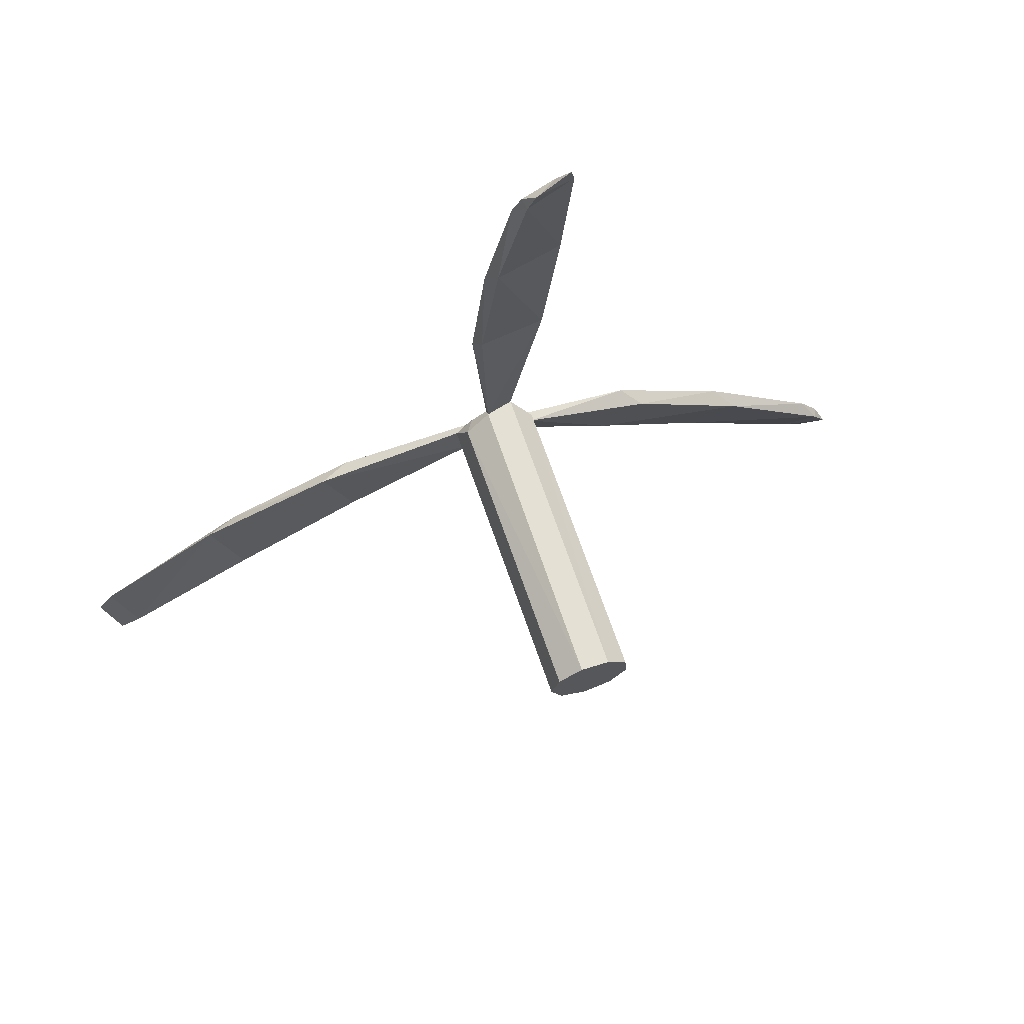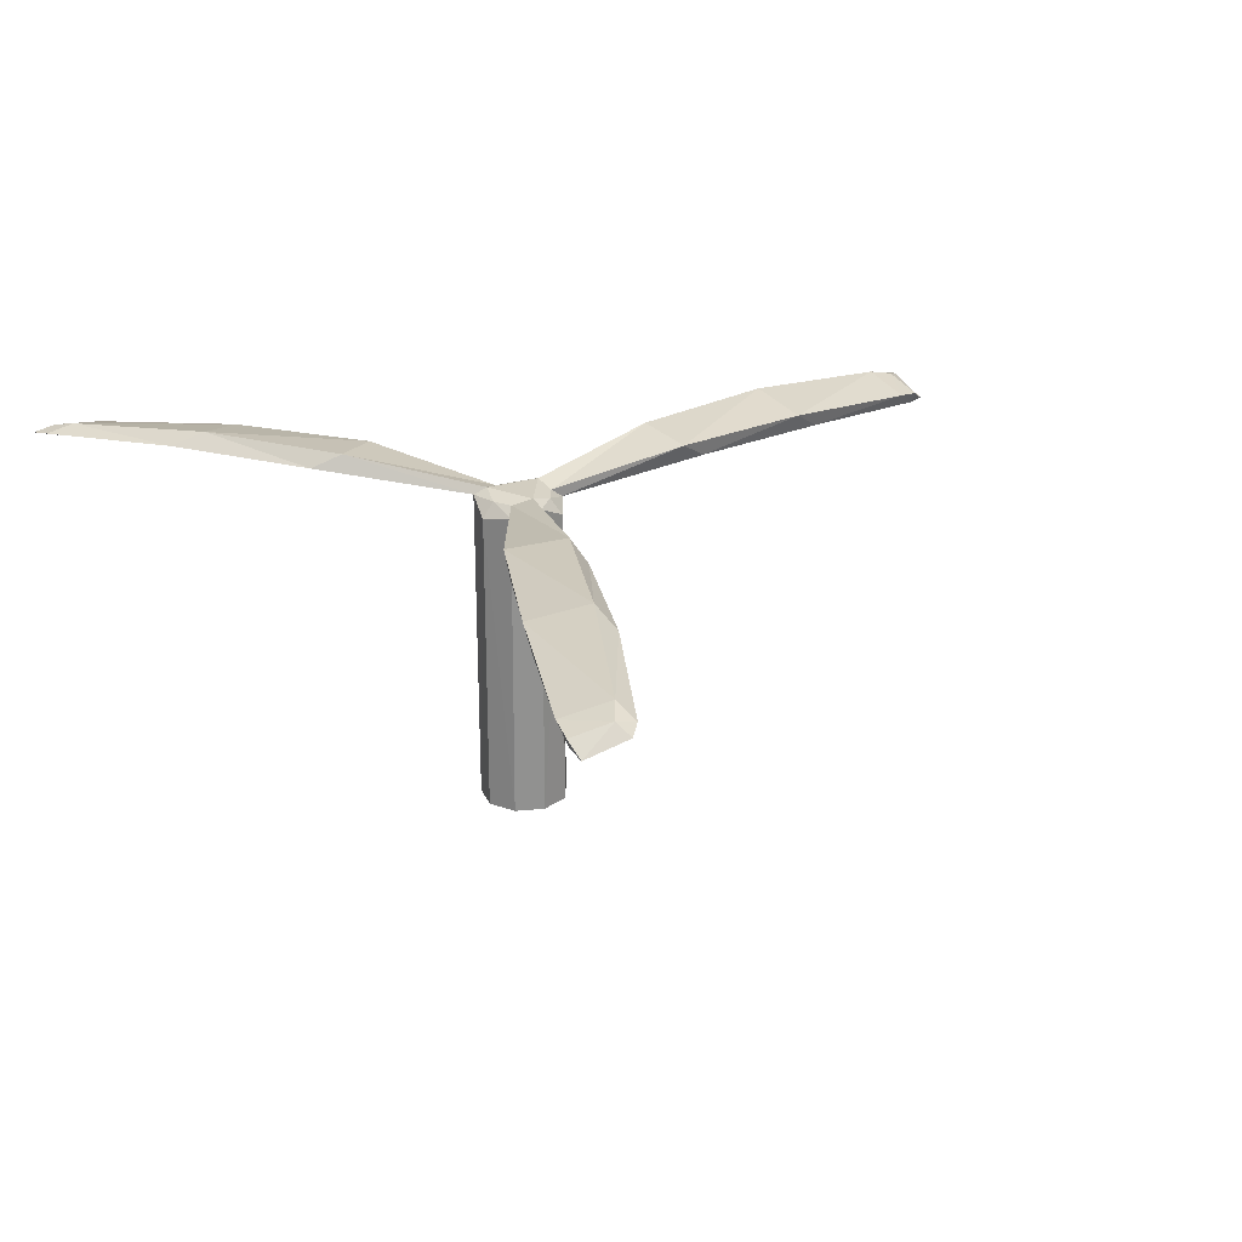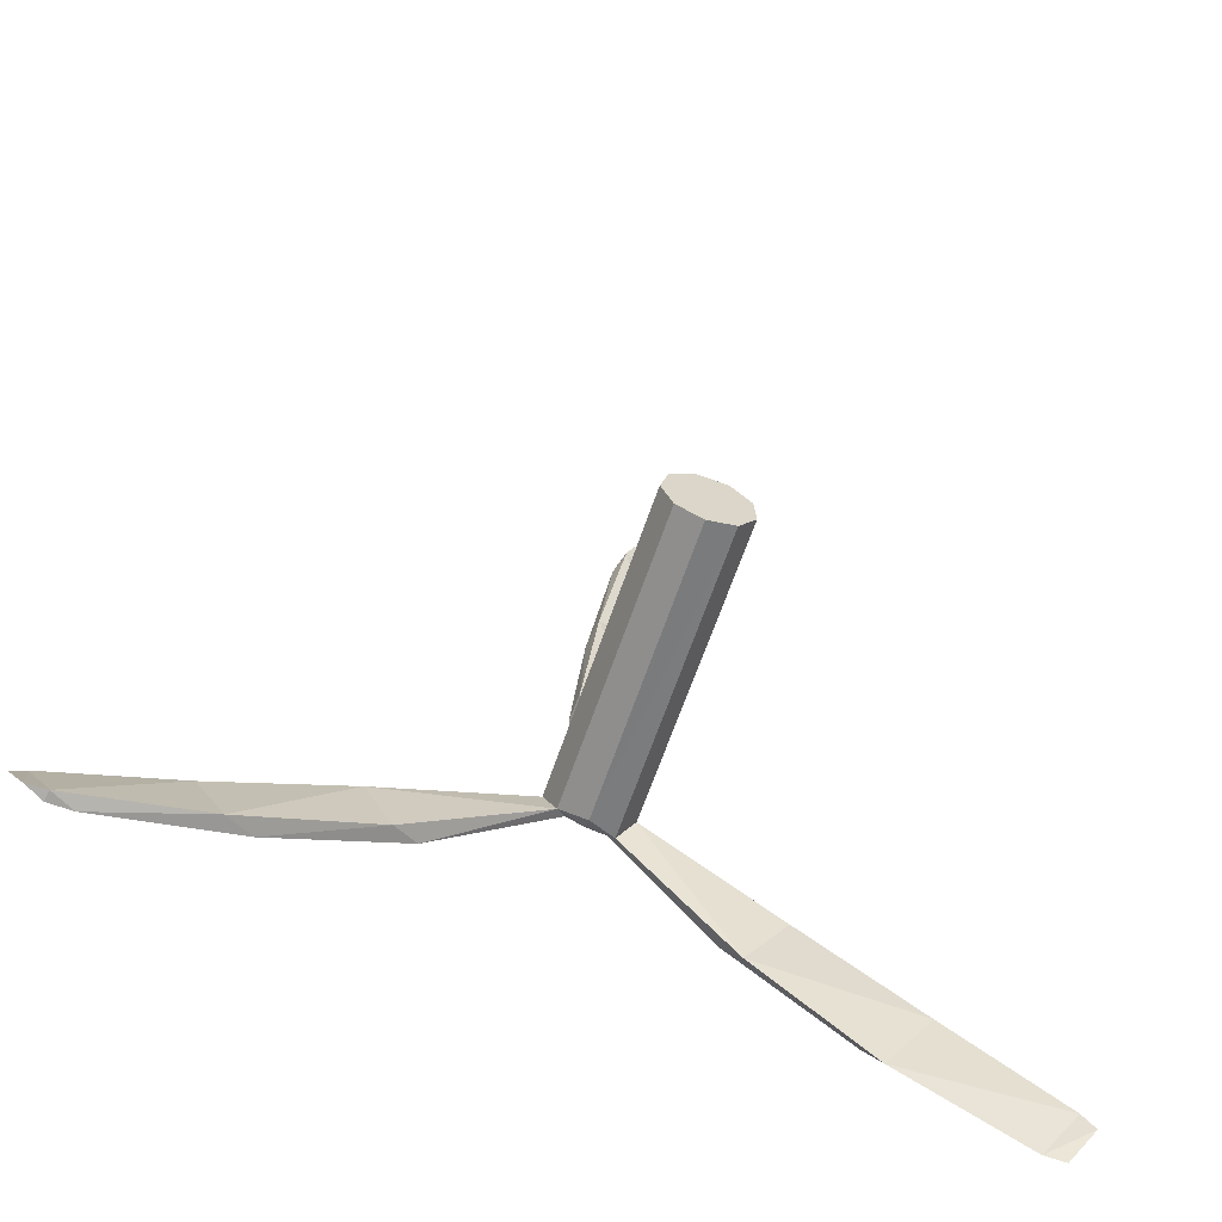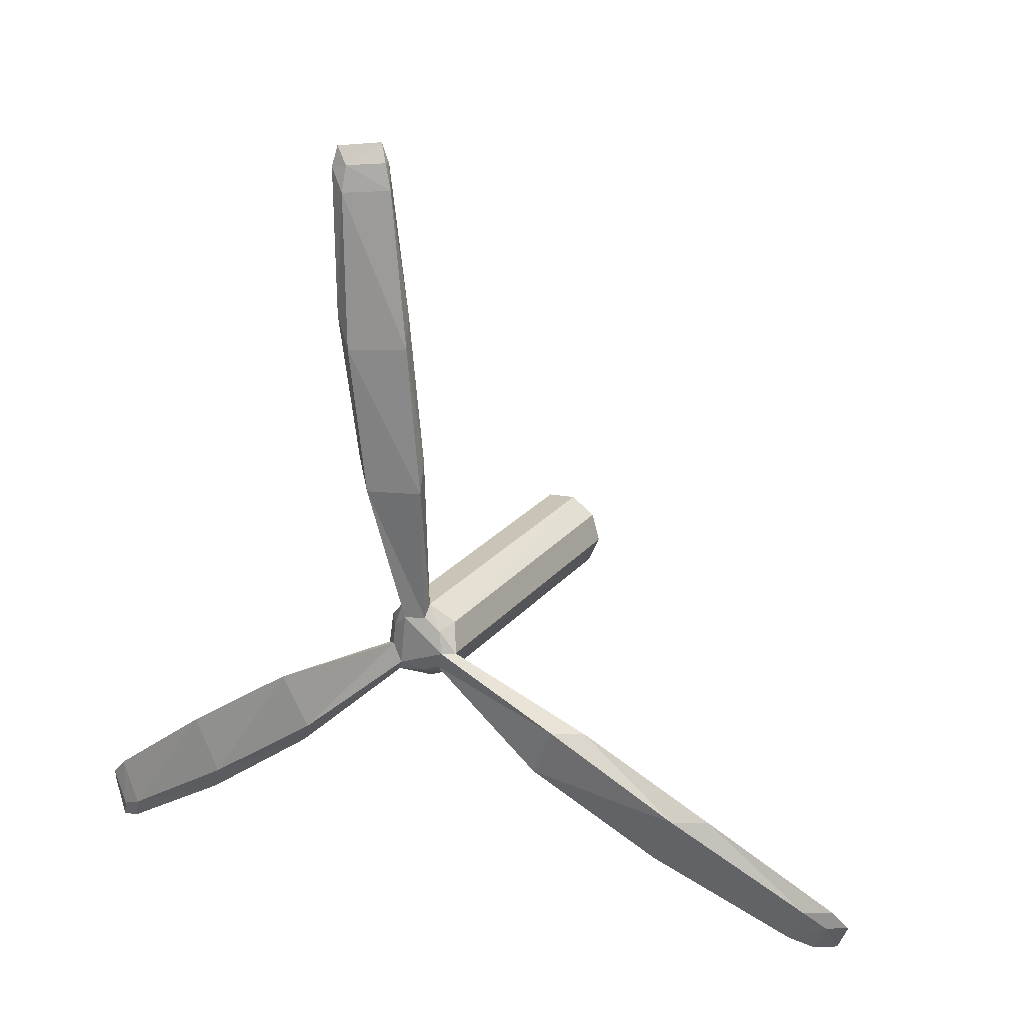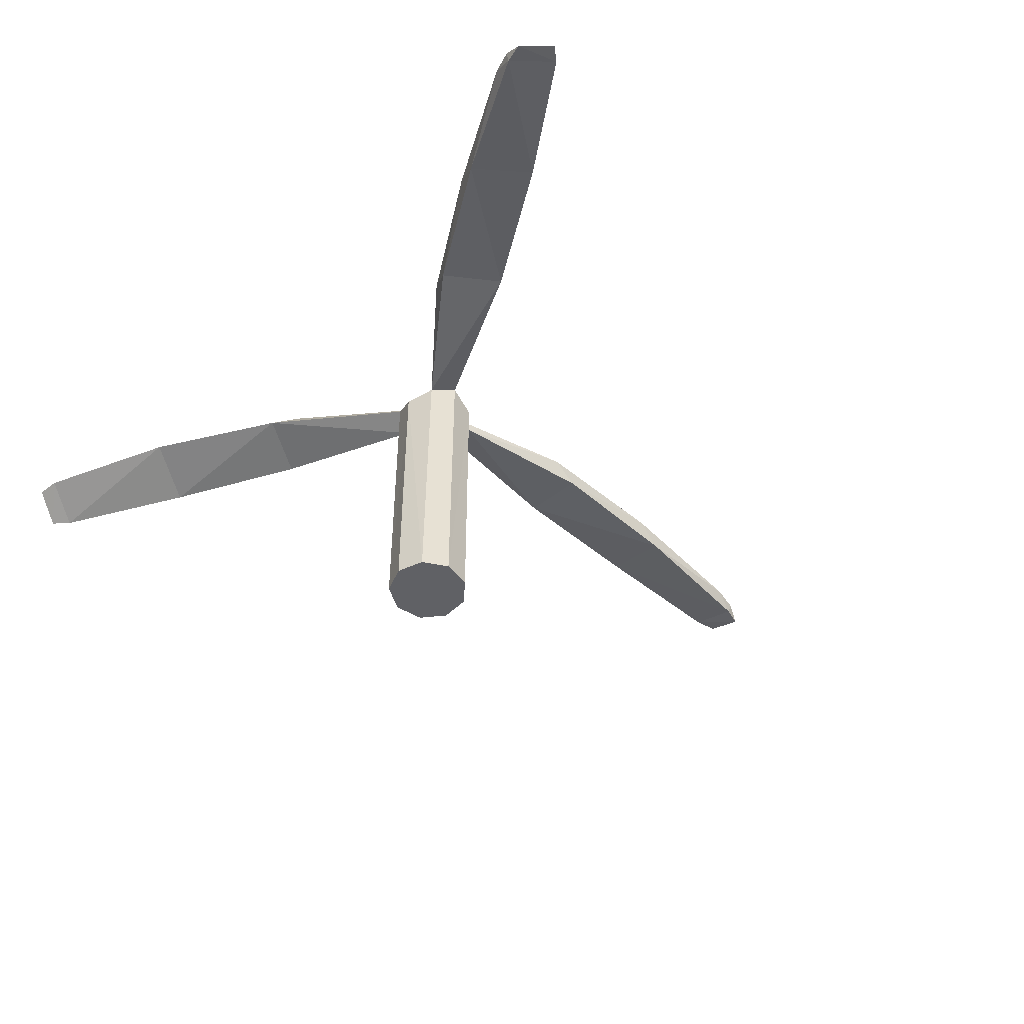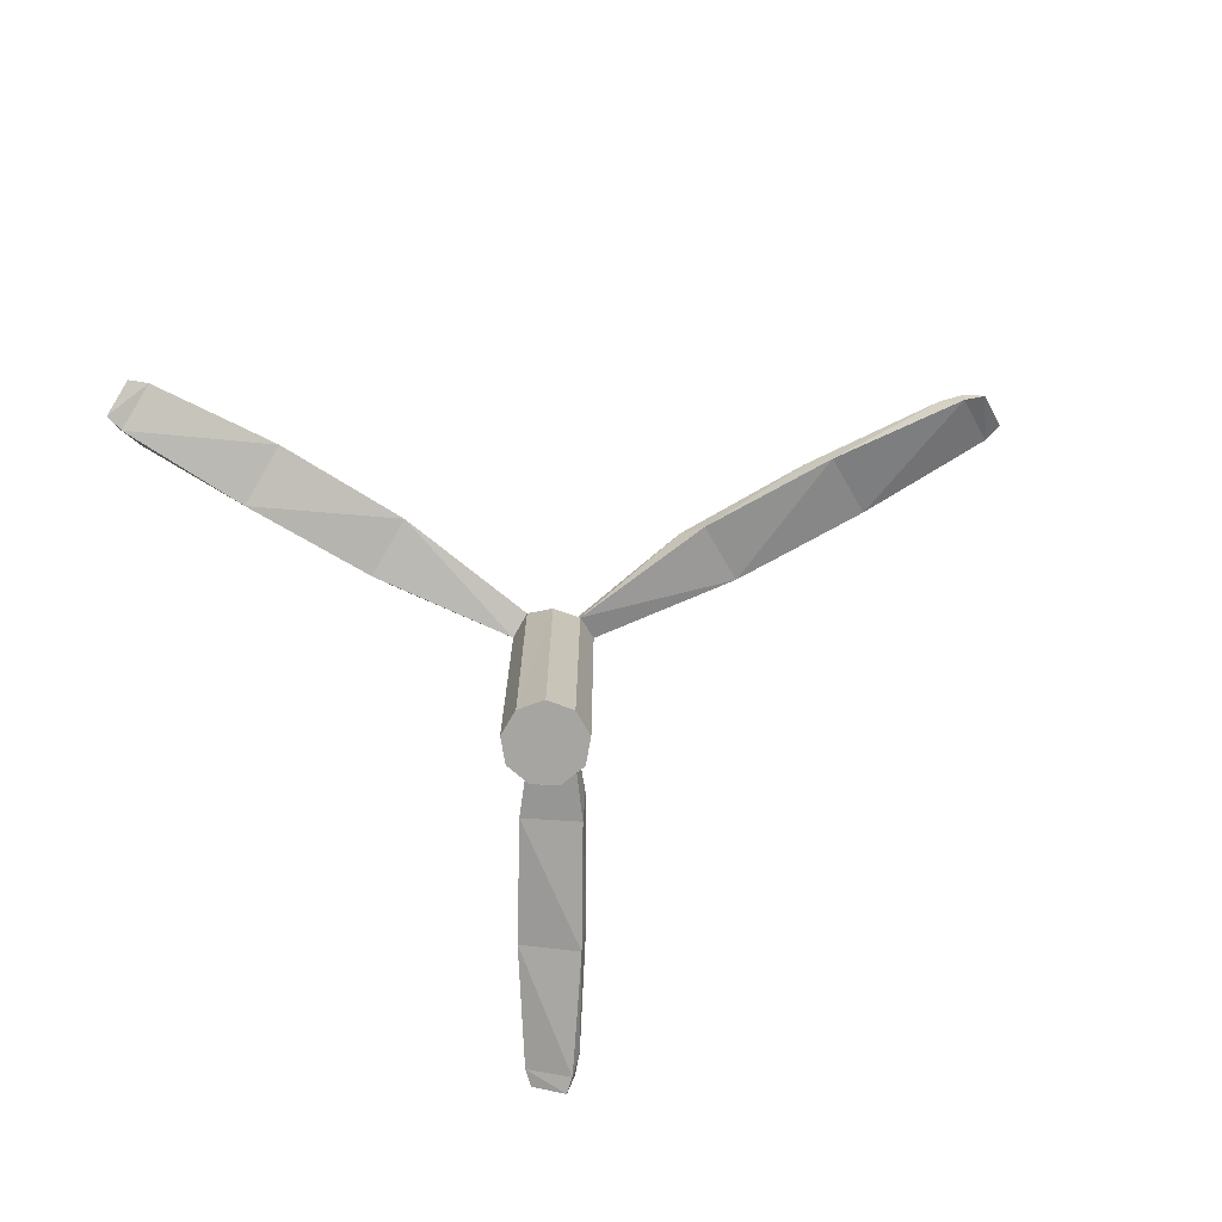
<metadata>
{"format":"obj","ext":"obj","renderer":"f3d","projection":"perspective","resolution":1024,"background":"white","views":[{"elev":69.1,"azim":-19.1,"up":"+Z"},{"elev":24.5,"azim":-122.8,"up":"+Y"},{"elev":-62.4,"azim":-18.4,"up":"+Z"},{"elev":24.4,"azim":-150.6,"up":"+Z"},{"elev":-48.9,"azim":-126.7,"up":"+Y"},{"elev":-73.6,"azim":-54.2,"up":"+Y"}]}
</metadata>
<code>
v 0.1453 0.7122 0.06363
v 0.1453 1.82 0.06363
v 0.07043 0.7122 0.1422
v -0.03742 0.7122 0.1542
v -0.1278 0.7122 0.09405
v -0.1278 1.82 0.09405
v -0.1583 0.7122 -0.01008
v -0.1591 1.871 -0.008233
v -0.1148 0.7122 -0.1095
v -0.1172 1.843 -0.1041
v -0.01756 0.7122 -0.1577
v -0.01756 1.82 -0.1577
v 0.08789 0.7122 -0.1321
v 0.1522 0.7122 -0.04467
v 0.1043 1.875 0.04568
v -0.09172 1.875 0.06751
v -0.1115 1.896 -0.01212
v -0.08139 1.875 -0.08095
v -0.01261 1.875 -0.1132
v -1.714 1.819 -0.8188
v -1.773 1.88 -0.6853
v -1.643 1.86 -0.8227
v -1.698 1.903 -0.6975
v -1.55 1.876 -0.8028
v -1.027 1.929 -0.5985
v -0.5298 1.939 -0.3729
v -0.6271 1.878 -0.406
v -1.133 1.863 -0.6261
v -1.638 1.824 -0.8104
v -1.716 1.893 -0.6324
v -1.237 1.927 -0.3879
v -0.7286 1.914 -0.1741
v -0.6156 1.965 -0.177
v -1.115 1.976 -0.398
v -1.619 1.926 -0.6456
v 0.0867 1.871 -0.1337
v 0.1487 1.843 -0.0494
v 0.06625 1.896 -0.09052
v 0.1108 1.875 -0.03001
v 1.566 1.819 -1.075
v 1.48 1.88 -1.193
v 1.534 1.86 -1.012
v 1.453 1.903 -1.122
v 1.47 1.876 -0.9411
v 1.032 1.929 -0.5901
v 0.5879 1.939 -0.2723
v 0.6651 1.878 -0.3401
v 1.109 1.863 -0.6683
v 1.521 1.824 -1.013
v 1.406 1.893 -1.17
v 0.9547 1.927 -0.8777
v 0.5151 1.914 -0.5439
v 0.4611 1.965 -0.4446
v 0.902 1.976 -0.7663
v 1.369 1.926 -1.079
v 0.07244 1.871 0.1419
v -0.03159 1.843 0.1535
v 0.04527 1.896 0.1026
v -0.02941 1.875 0.111
v 0.148 1.819 1.894
v 0.2928 1.88 1.878
v 0.109 1.86 1.834
v 0.2449 1.903 1.819
v 0.07988 1.876 1.744
v -0.004845 1.929 1.189
v -0.05808 1.939 0.6453
v -0.03805 1.878 0.7461
v 0.02432 1.863 1.294
v 0.1173 1.824 1.824
v 0.3104 1.893 1.802
v 0.2828 1.927 1.266
v 0.2135 1.914 0.718
v 0.1545 1.965 0.6216
v 0.2126 1.976 1.164
v 0.2505 1.926 1.725
f 16 6 57
f 56 2 15
f 3 56 57
f 6 8 7
f 7 8 10
f 9 10 12
f 3 5 13
f 58 38 17
f 3 1 2
f 4 57 6
f 16 17 8
f 29 20 22
f 19 12 10
f 23 22 20
f 30 35 23
f 24 22 23
f 30 21 20
f 10 8 32
f 32 31 28
f 31 30 29
f 18 26 33
f 26 25 34
f 25 24 35
f 8 17 33
f 32 33 34
f 31 34 35
f 10 27 26
f 27 28 25
f 28 29 24
f 49 40 42
f 43 42 40
f 50 55 43
f 44 42 43
f 50 41 40
f 37 36 52
f 52 51 48
f 51 50 49
f 39 46 53
f 46 45 54
f 45 44 55
f 36 38 53
f 52 53 54
f 51 54 55
f 37 47 46
f 47 48 45
f 48 49 44
f 69 60 62
f 63 62 60
f 70 75 63
f 64 62 63
f 70 61 60
f 57 56 72
f 72 71 68
f 71 70 69
f 59 66 73
f 66 65 74
f 65 64 75
f 56 58 73
f 72 73 74
f 71 74 75
f 57 67 66
f 67 68 65
f 68 69 64
f 37 39 15
f 19 38 36
f 12 36 13
f 13 36 37
f 2 1 14
f 59 16 57
f 58 56 15
f 4 3 57
f 5 6 7
f 9 7 10
f 11 9 12
f 3 14 1
f 9 11 13
f 5 7 9
f 3 4 5
f 13 14 3
f 5 9 13
f 16 59 58
f 58 17 16
f 17 19 18
f 15 39 38
f 38 58 15
f 38 19 17
f 56 3 2
f 5 4 6
f 6 16 8
f 24 29 22
f 18 19 10
f 21 23 20
f 21 30 23
f 35 24 23
f 29 30 20
f 27 10 32
f 27 32 28
f 28 31 29
f 17 18 33
f 33 26 34
f 34 25 35
f 32 8 33
f 31 32 34
f 30 31 35
f 18 10 26
f 26 27 25
f 25 28 24
f 44 49 42
f 41 43 40
f 41 50 43
f 55 44 43
f 49 50 40
f 47 37 52
f 47 52 48
f 48 51 49
f 38 39 53
f 53 46 54
f 54 45 55
f 52 36 53
f 51 52 54
f 50 51 55
f 39 37 46
f 46 47 45
f 45 48 44
f 64 69 62
f 61 63 60
f 61 70 63
f 75 64 63
f 69 70 60
f 67 57 72
f 67 72 68
f 68 71 69
f 58 59 73
f 73 66 74
f 74 65 75
f 72 56 73
f 71 72 74
f 70 71 75
f 59 57 66
f 66 67 65
f 65 68 64
f 2 37 15
f 12 19 36
f 11 12 13
f 14 13 37
f 37 2 14

</code>
